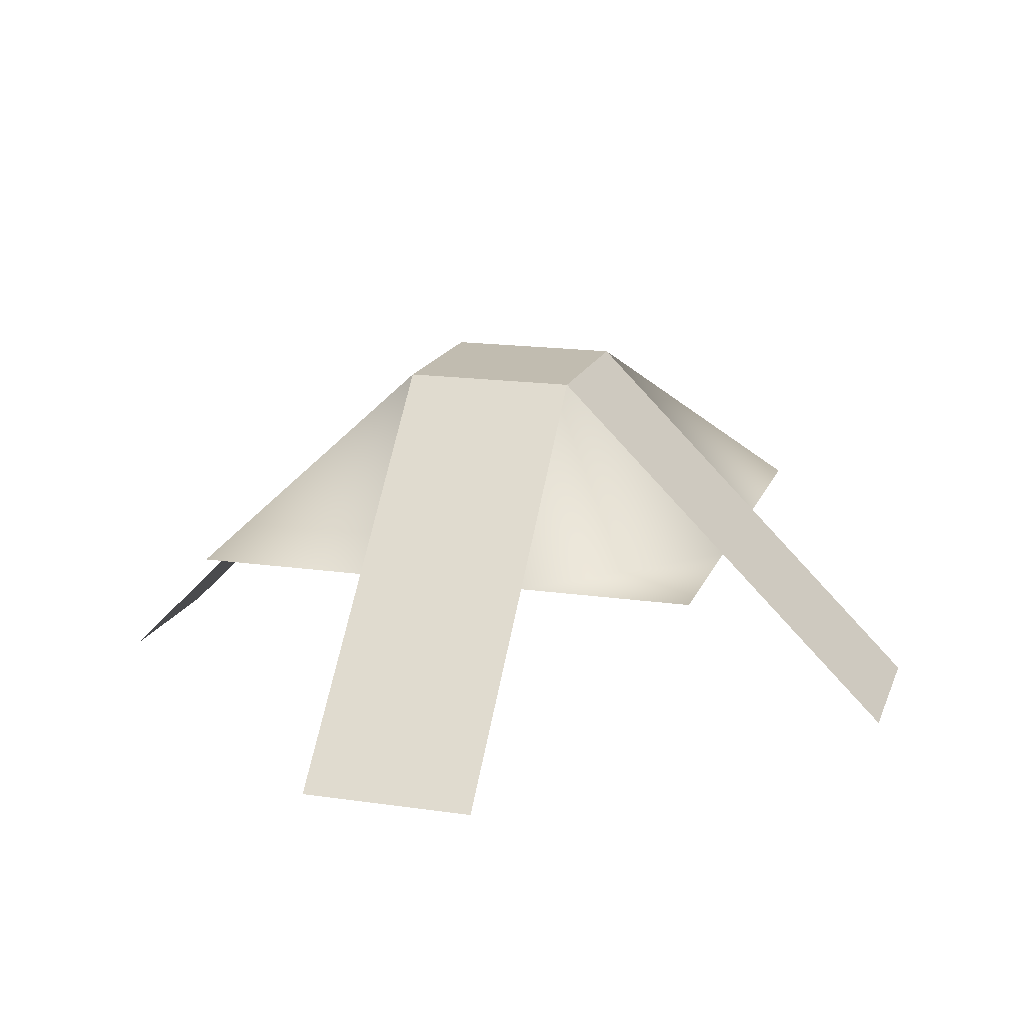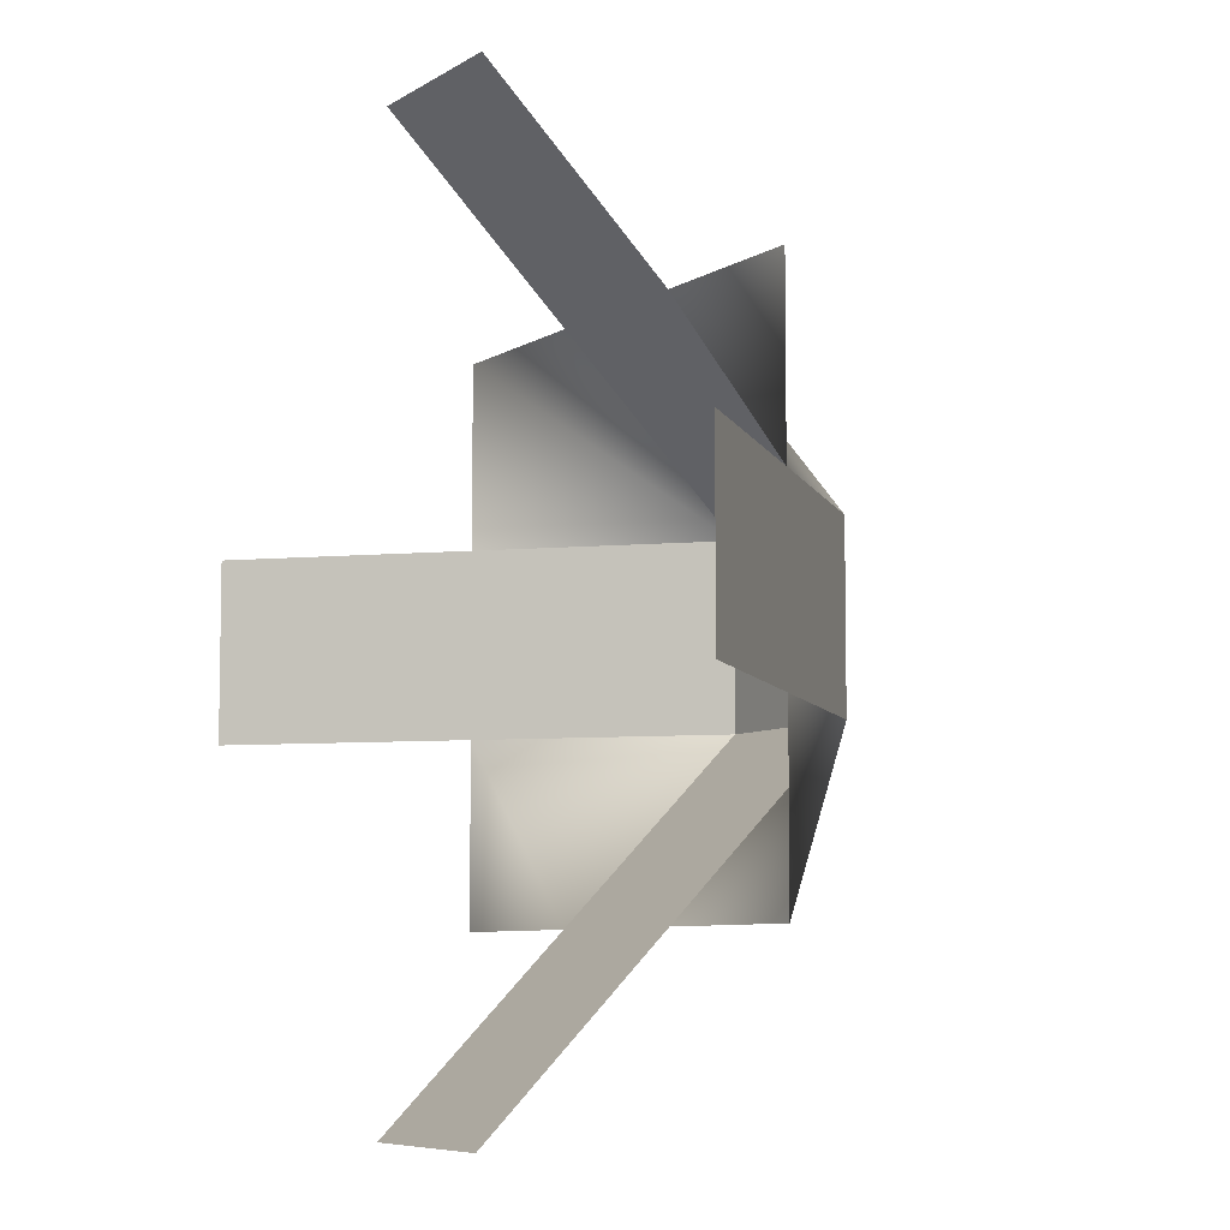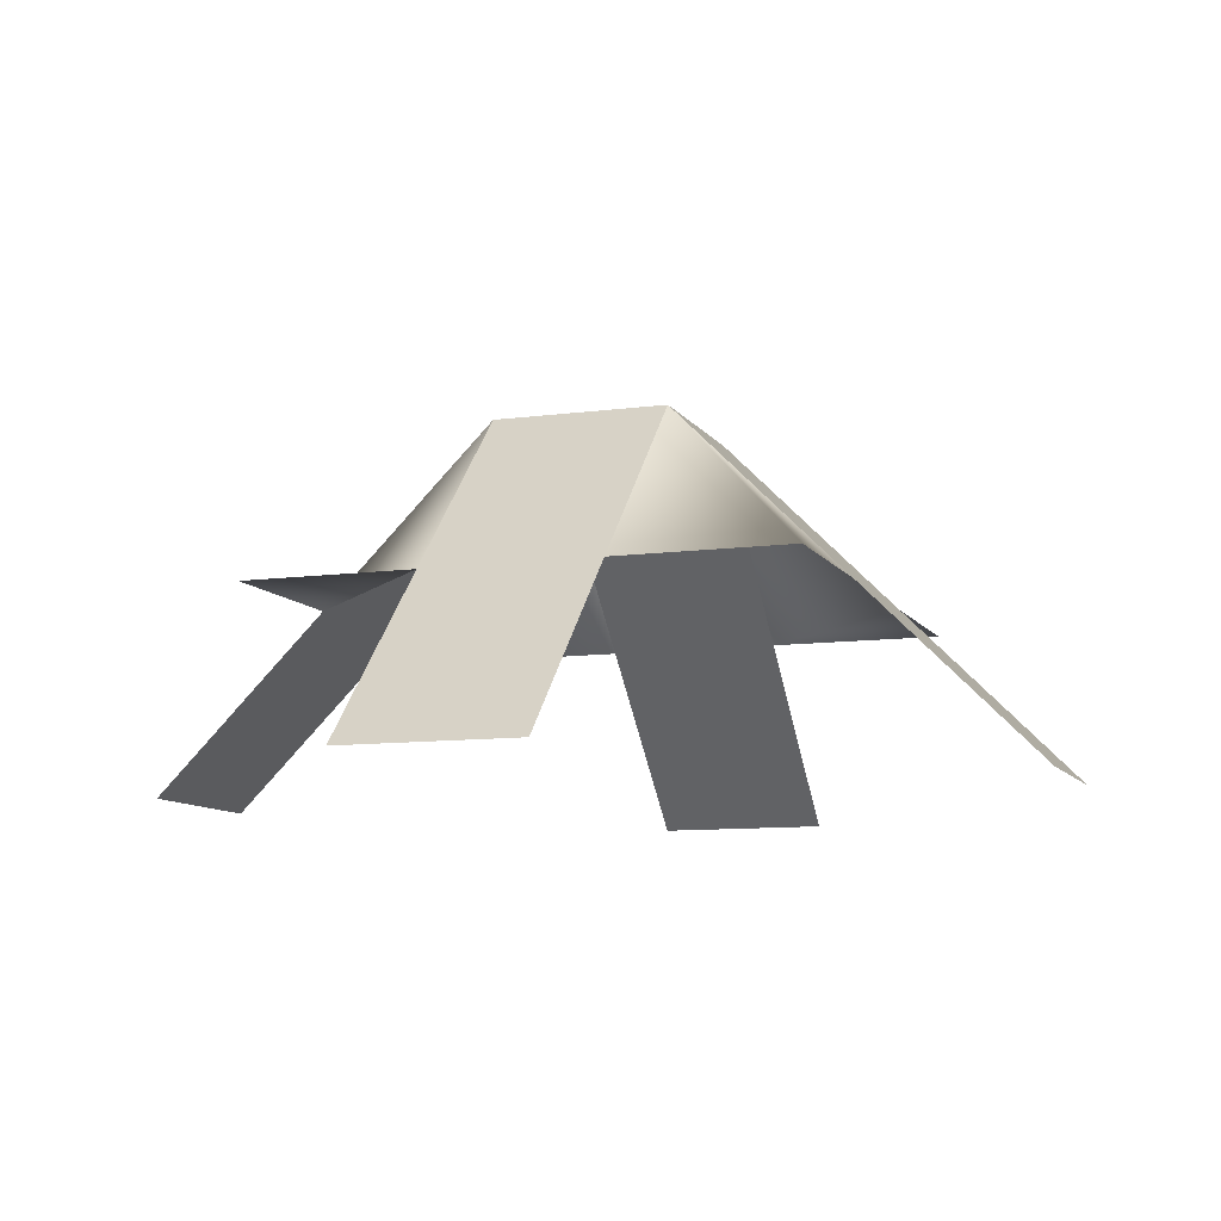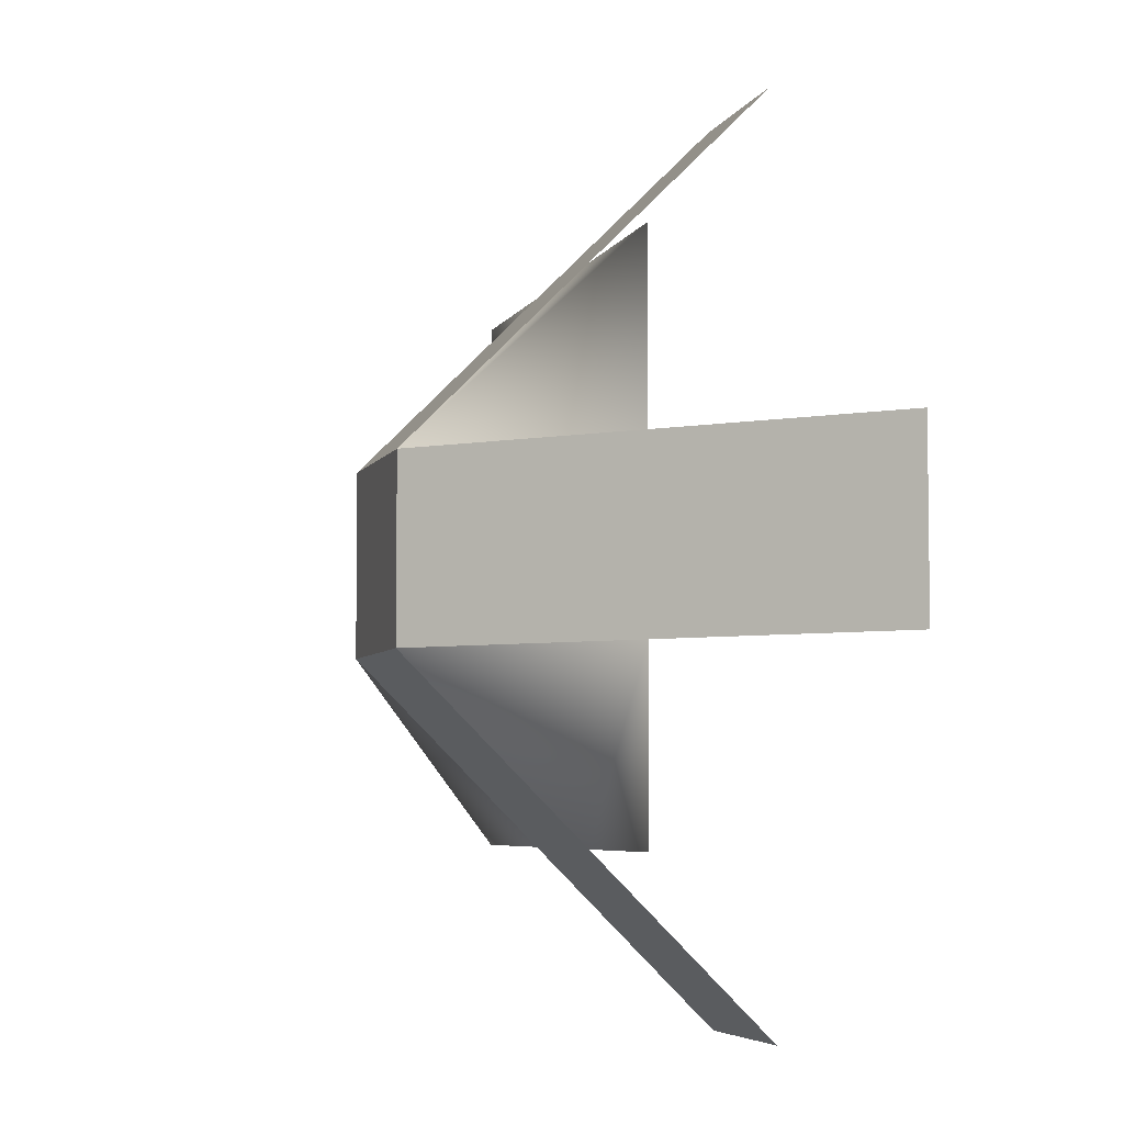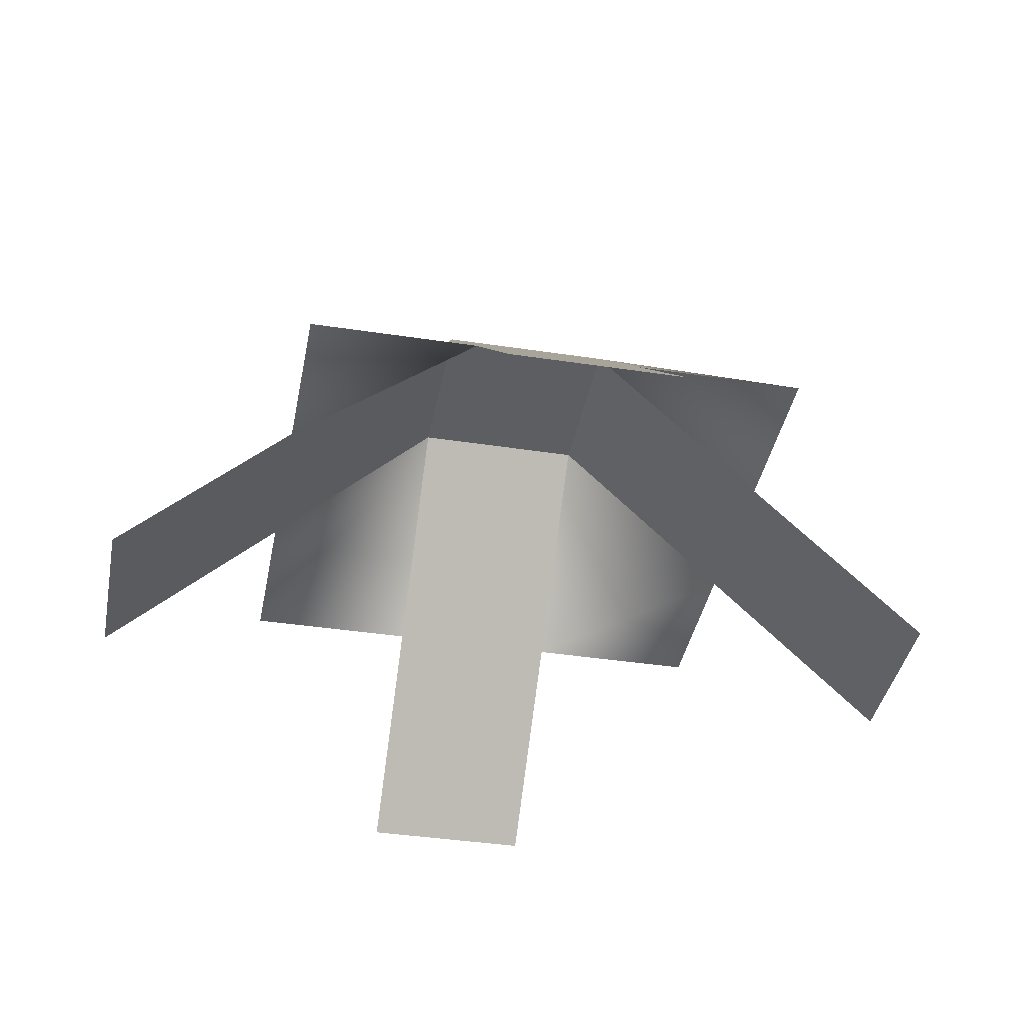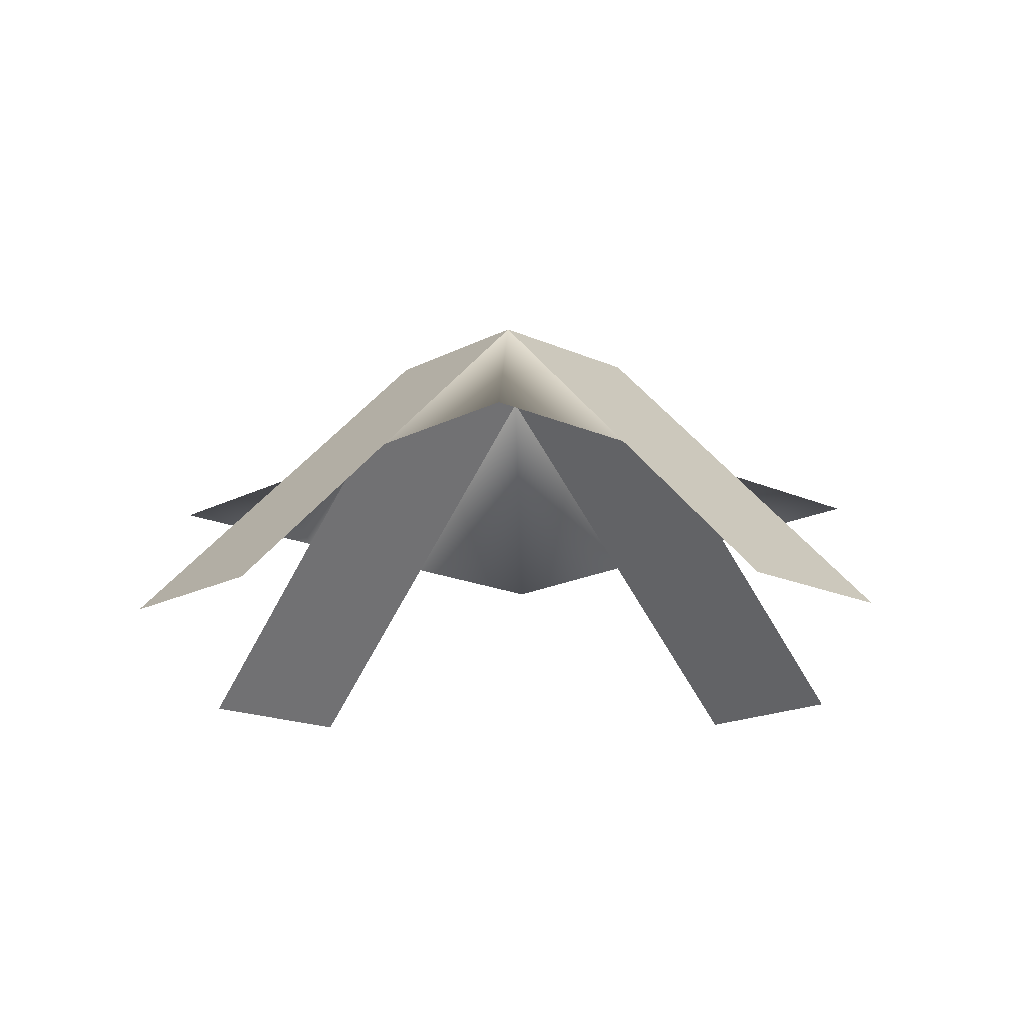
<metadata>
{"format":"obj","ext":"obj","renderer":"f3d","projection":"perspective","resolution":1024,"background":"white","views":[{"elev":16.6,"azim":-163.5,"up":"+Z"},{"elev":-7.0,"azim":-120.2,"up":"+Y"},{"elev":-9.6,"azim":109.5,"up":"+Z"},{"elev":-5.3,"azim":74.2,"up":"+Y"},{"elev":-39.4,"azim":-100.8,"up":"+Z"},{"elev":-16.9,"azim":137.0,"up":"+Z"}]}
</metadata>
<code>
g mycube
v 2 0 253
v 3 0 253
v 1 1 254
v 2 1 254
v 3 1 254
v 4 1 254
v 0 2 253
v 1 2 254
v 2 2 255
v 3 2 255
v 4 2 254
v 5 2 253
v 0 3 253
v 1 3 254
v 2 3 255
v 3 3 255
v 4 3 254
v 5 3 253
v 1 4 254
v 2 4 254
v 3 4 254
v 4 4 254
v 2 5 253
v 3 5 253
f 1 2 5 4
f 3 4 9 8
f 4 5 10 9
f 5 6 11 10
f 7 8 14 13
f 8 9 15 14
f 9 10 16 15
f 10 11 17 16
f 11 12 18 17
f 14 15 20 19
f 15 16 21 20
f 16 17 22 21
f 20 21 24 23

</code>
